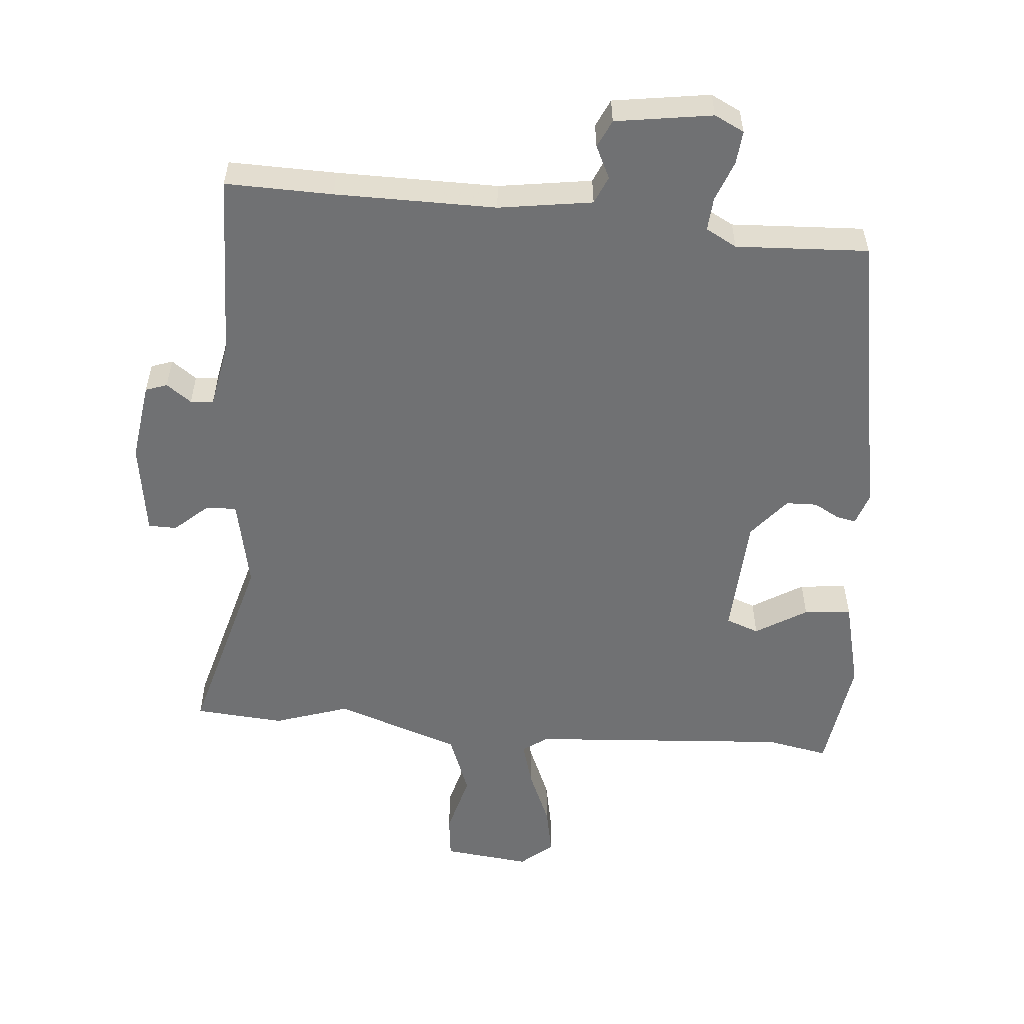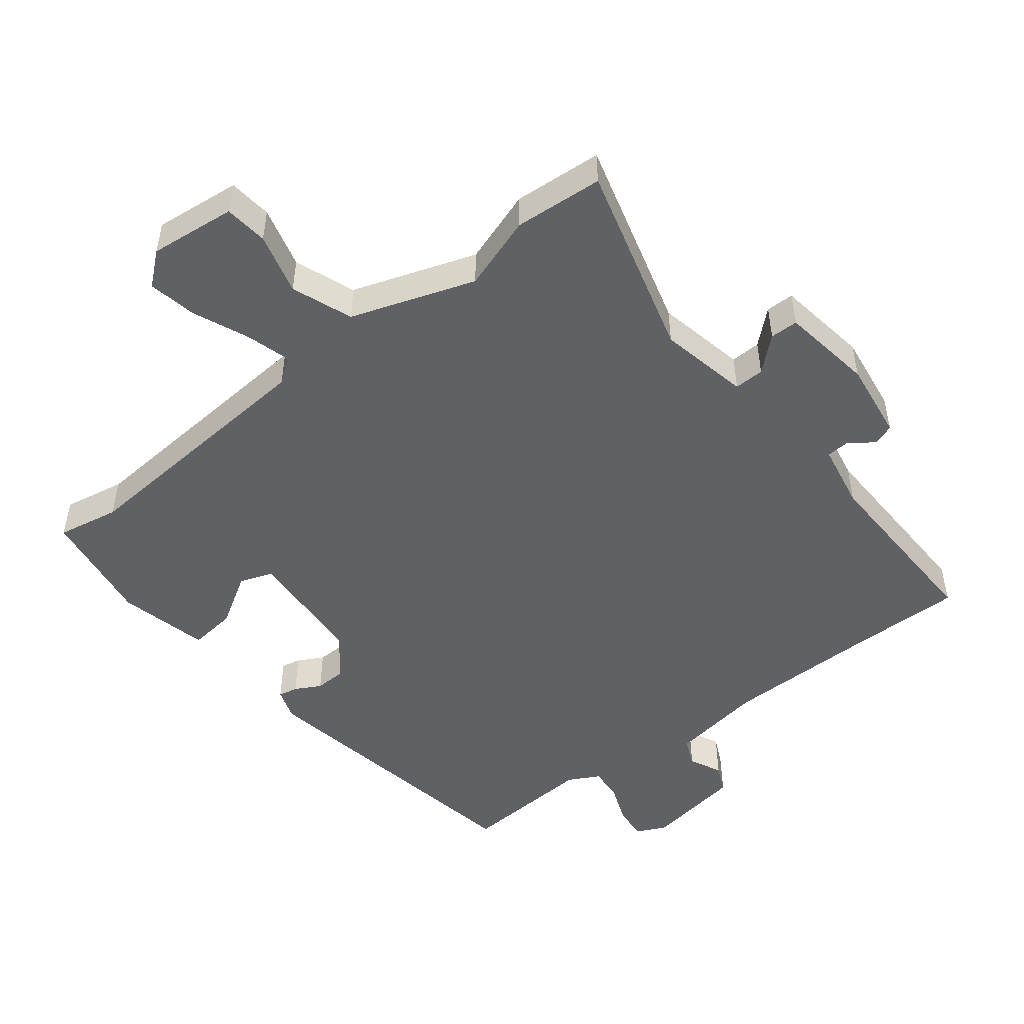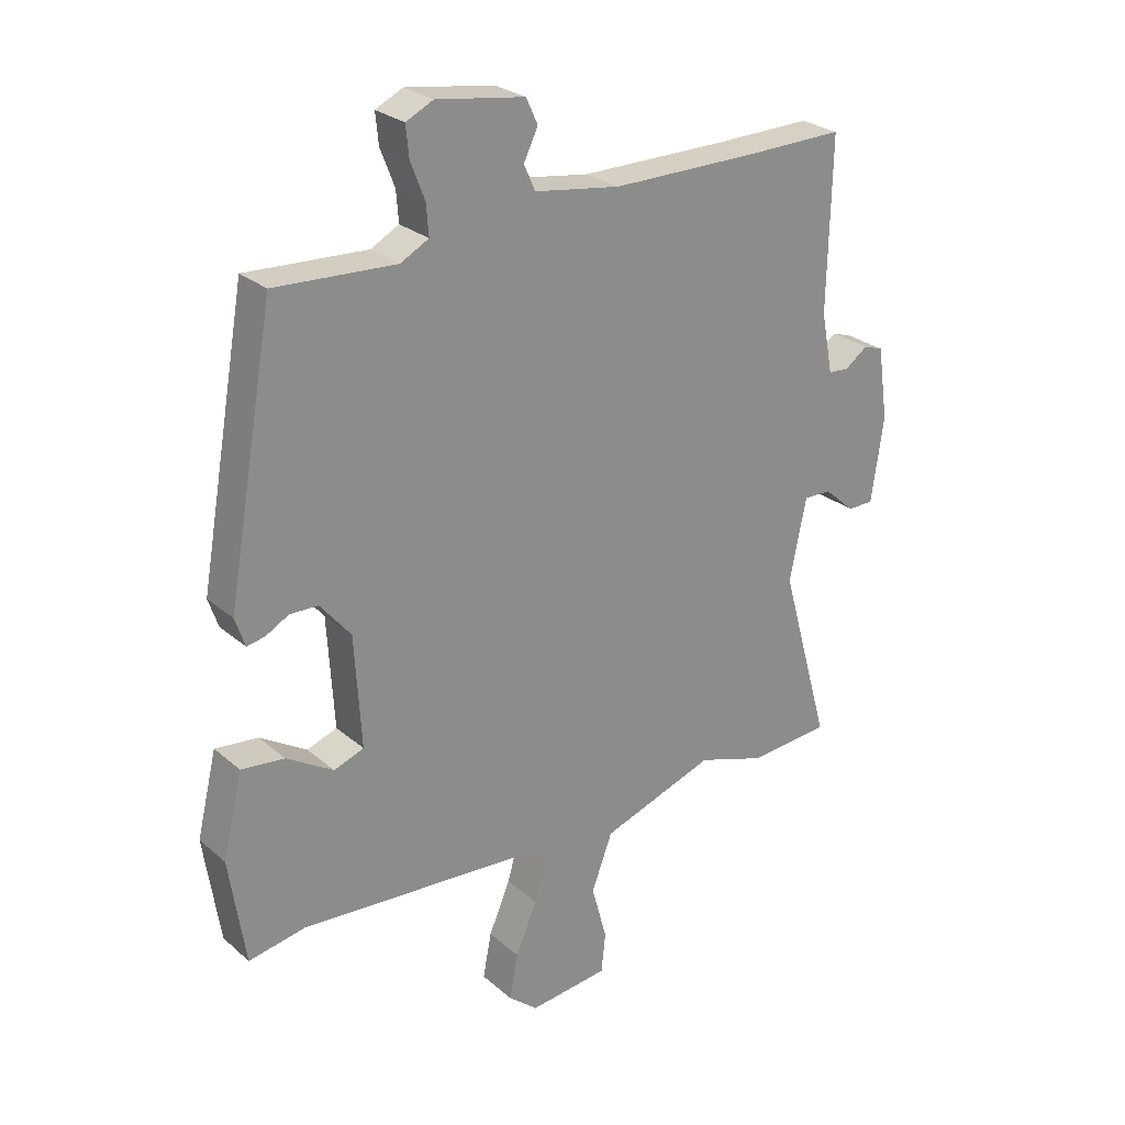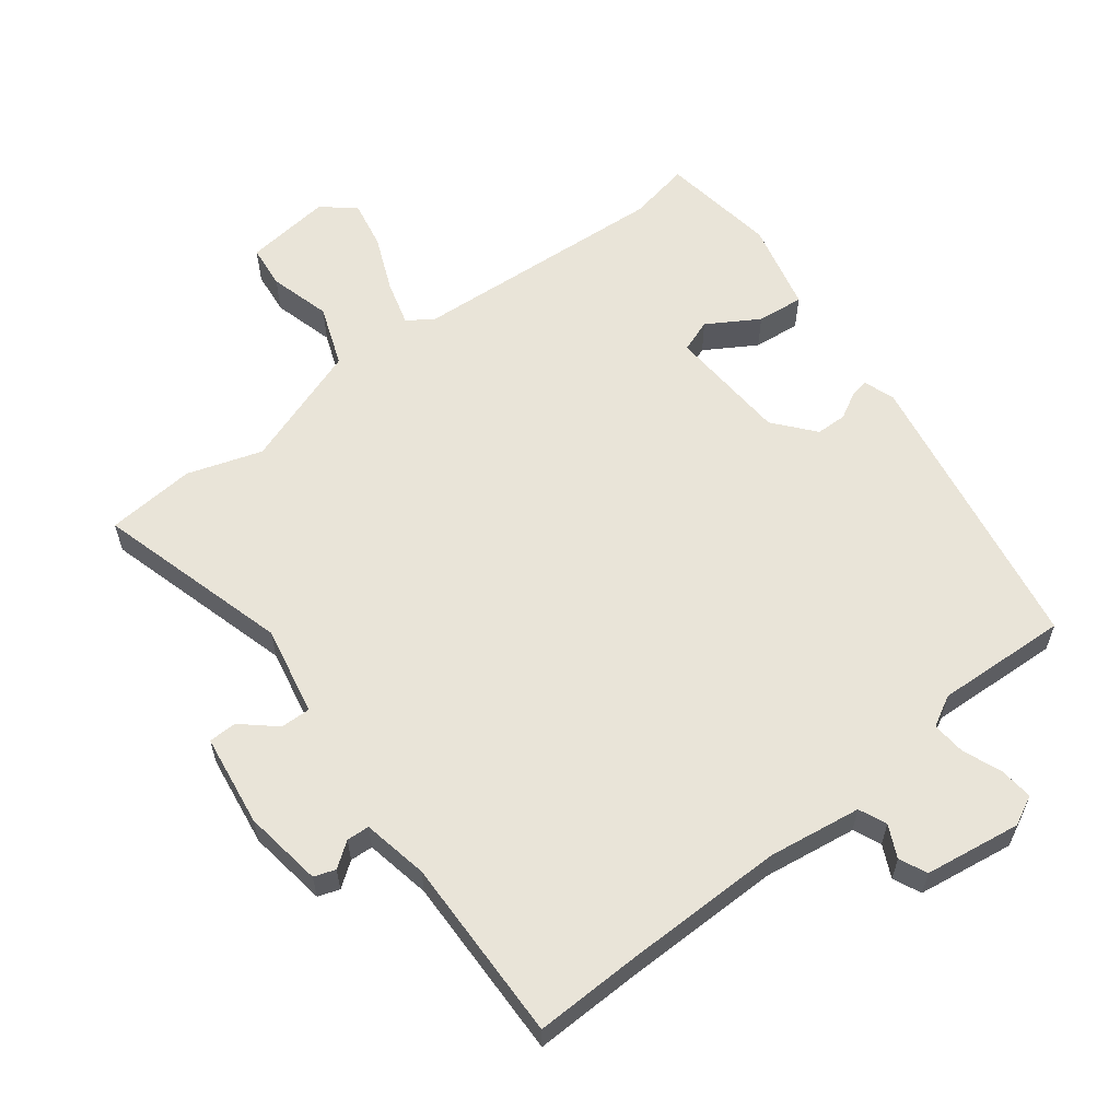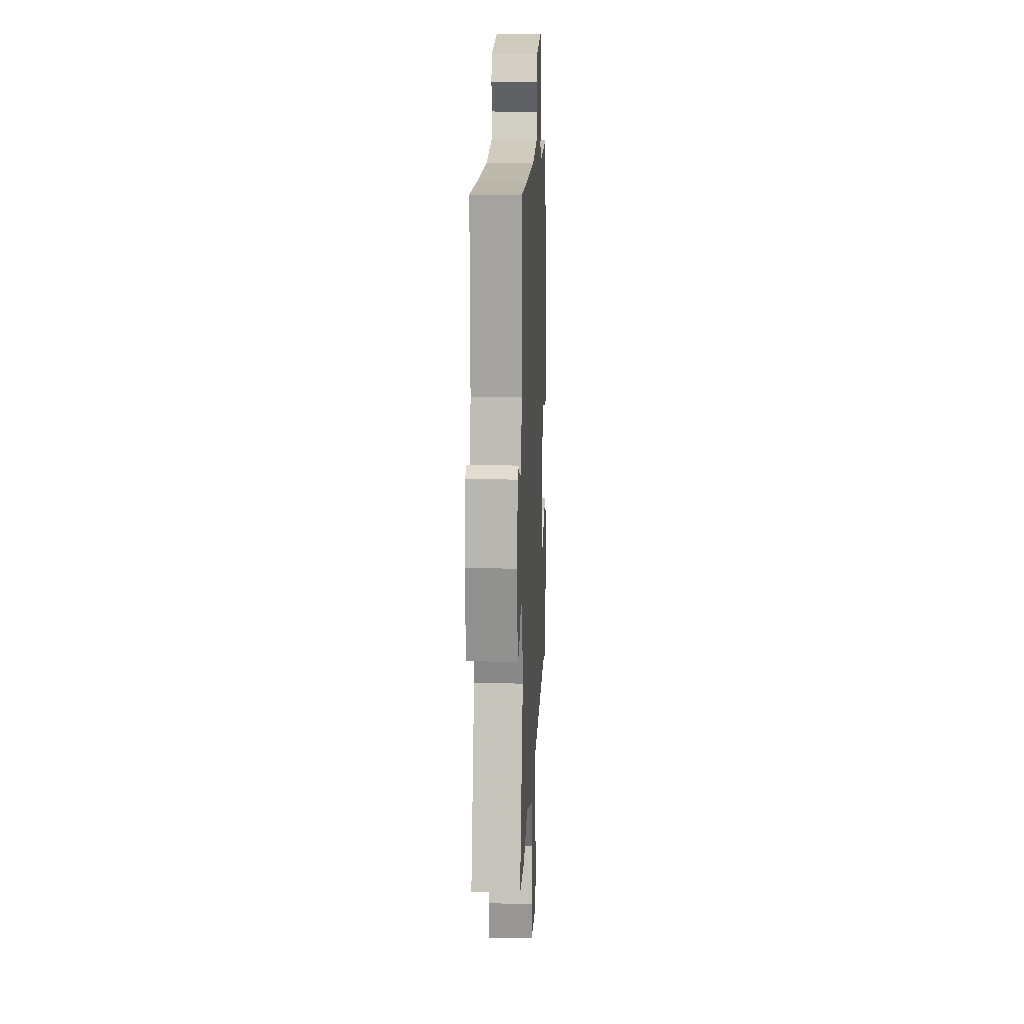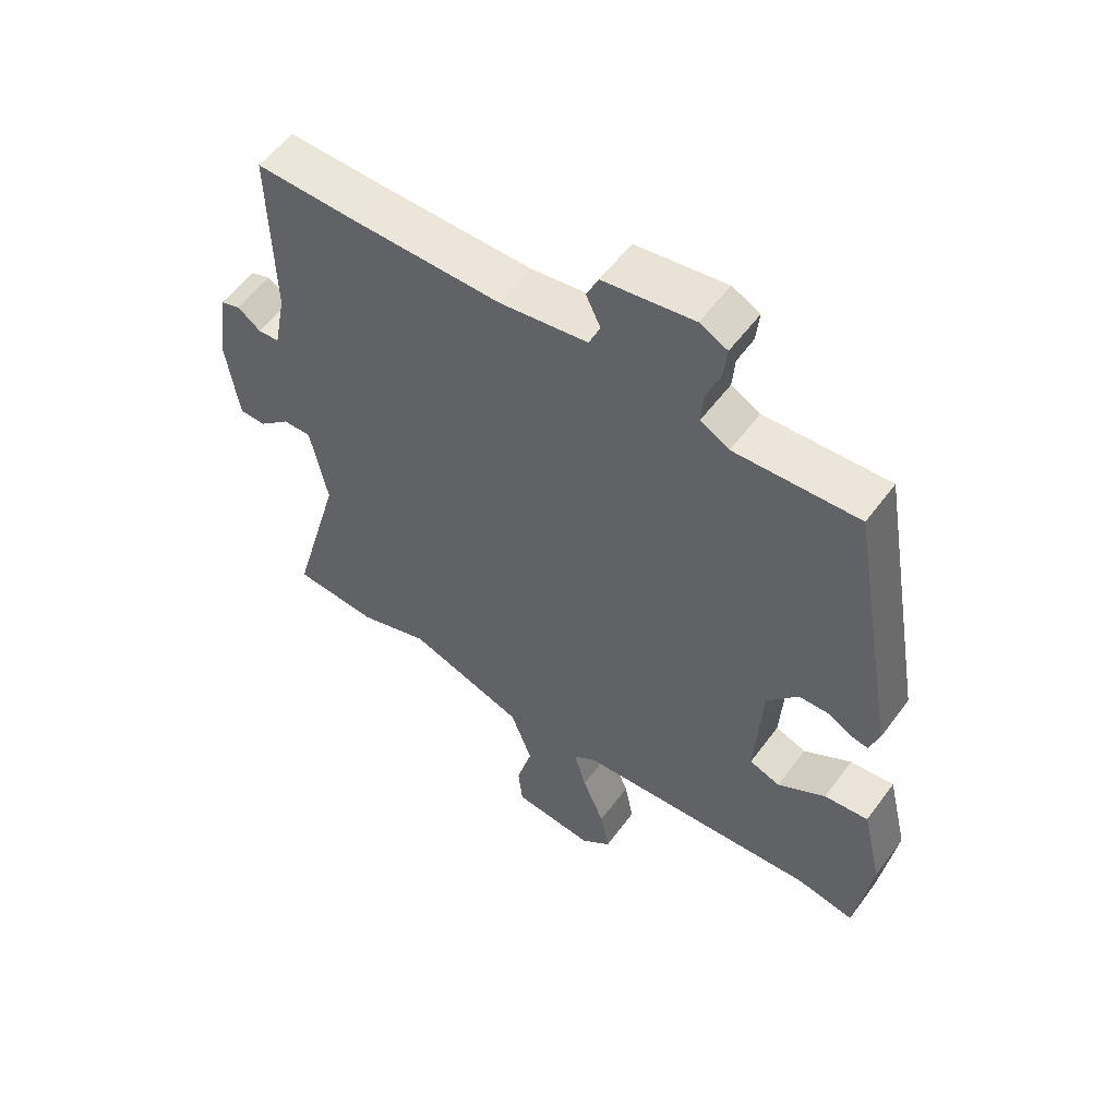
<metadata>
{"format":"obj","ext":"obj","renderer":"f3d","projection":"perspective","resolution":1024,"background":"white","views":[{"elev":-55.2,"azim":-4.7,"up":"+Y"},{"elev":-49.8,"azim":-141.6,"up":"+Y"},{"elev":26.1,"azim":143.1,"up":"+Z"},{"elev":59.9,"azim":-37.5,"up":"+Y"},{"elev":15.5,"azim":-87.3,"up":"+Z"},{"elev":55.6,"azim":35.9,"up":"+Z"}]}
</metadata>
<code>
v -0.528 0.07 0.501
v -0.369 0.07 0.497
v -0.13 0.07 0.495
v 0.009 0.07 0.515
v 0.027 0.07 0.556
v 0.004 0.07 0.604
v 0.023 0.07 0.645
v 0.167 0.07 0.666
v 0.211 0.07 0.644
v 0.206 0.07 0.594
v 0.183 0.07 0.535
v 0.179 0.07 0.485
v 0.225 0.07 0.46
v 0.422 0.07 0.469
v 0.499 0.07 0.032
v 0.483 0.07 -0.015
v 0.454 0.07 -0.009
v 0.416 0.07 0.012
v 0.37 0.07 0.011
v 0.32 0.07 -0.049
v 0.309 0.07 -0.23
v 0.358 0.07 -0.248
v 0.434 0.07 -0.202
v 0.504 0.07 -0.195
v 0.536 0.07 -0.329
v 0.51 0.07 -0.502
v 0.418 0.07 -0.484
v 0.033 0.07 -0.509
v -0.004 0.07 -0.535
v 0.015 0.07 -0.602
v 0.05 0.07 -0.685
v 0.064 0.07 -0.758
v 0.016 0.07 -0.798
v -0.113 0.07 -0.783
v -0.12 0.07 -0.718
v -0.095 0.07 -0.626
v -0.129 0.07 -0.535
v -0.314 0.07 -0.47
v -0.425 0.07 -0.506
v -0.558 0.07 -0.495
v -0.477 0.07 -0.206
v -0.504 0.07 -0.072
v -0.549 0.07 -0.073
v -0.599 0.07 -0.117
v -0.641 0.07 -0.116
v -0.661 0.07 0.022
v -0.644 0.07 0.14
v -0.612 0.07 0.151
v -0.575 0.07 0.124
v -0.541 0.07 0.126
v -0.522 0.07 0.224
v -0.528 0 0.501
v -0.369 0 0.497
v -0.13 0 0.495
v 0.009 0 0.515
v 0.027 0 0.556
v 0.004 0 0.604
v 0.023 0 0.645
v 0.167 0 0.666
v 0.211 0 0.644
v 0.206 0 0.594
v 0.183 0 0.535
v 0.179 0 0.485
v 0.225 0 0.46
v 0.422 0 0.469
v 0.499 0 0.032
v 0.483 0 -0.015
v 0.454 0 -0.009
v 0.416 0 0.012
v 0.37 0 0.011
v 0.32 0 -0.049
v 0.309 0 -0.23
v 0.358 0 -0.248
v 0.434 0 -0.202
v 0.504 0 -0.195
v 0.536 0 -0.329
v 0.51 0 -0.502
v 0.418 0 -0.484
v 0.033 0 -0.509
v -0.004 0 -0.535
v 0.015 0 -0.602
v 0.05 0 -0.685
v 0.064 0 -0.758
v 0.016 0 -0.798
v -0.113 0 -0.783
v -0.12 0 -0.718
v -0.095 0 -0.626
v -0.129 0 -0.535
v -0.314 0 -0.47
v -0.425 0 -0.506
v -0.558 0 -0.495
v -0.477 0 -0.206
v -0.504 0 -0.072
v -0.549 0 -0.073
v -0.599 0 -0.117
v -0.641 0 -0.116
v -0.661 0 0.022
v -0.644 0 0.14
v -0.612 0 0.151
v -0.575 0 0.124
v -0.541 0 0.126
v -0.522 0 0.224
f 47 48 49
f 46 47 49
f 45 46 49
f 44 45 49
f 43 44 49
f 42 43 49 50
f 41 42 50 51
f 38 39 40 41
f 51 1 2
f 41 51 2
f 38 41 2
f 37 38 2
f 34 35 36
f 33 34 36
f 32 33 36
f 31 32 36
f 30 31 36
f 36 37 2
f 30 36 2
f 29 30 2
f 25 26 27
f 24 25 27
f 23 24 27
f 22 23 27
f 21 22 27 28
f 29 2 3
f 28 29 3
f 21 28 3
f 20 21 3
f 16 17 18
f 15 16 18
f 14 15 18
f 13 14 18
f 12 13 18 19
f 9 10 11
f 8 9 11
f 7 8 11
f 6 7 11
f 5 6 11
f 4 5 11 12
f 12 19 20
f 4 12 20
f 3 4 20
f 100 99 98
f 100 98 97
f 100 97 96
f 100 96 95
f 100 95 94
f 101 100 94 93
f 102 101 93 92
f 92 91 90 89
f 53 52 102
f 53 102 92
f 53 92 89
f 53 89 88
f 87 86 85
f 87 85 84
f 87 84 83
f 87 83 82
f 87 82 81
f 53 88 87
f 53 87 81
f 53 81 80
f 78 77 76
f 78 76 75
f 78 75 74
f 78 74 73
f 79 78 73 72
f 54 53 80
f 54 80 79
f 54 79 72
f 54 72 71
f 69 68 67
f 69 67 66
f 69 66 65
f 69 65 64
f 70 69 64 63
f 62 61 60
f 62 60 59
f 62 59 58
f 62 58 57
f 62 57 56
f 63 62 56 55
f 71 70 63
f 71 63 55
f 71 55 54
f 1 52 53 2
f 2 53 54 3
f 3 54 55 4
f 4 55 56 5
f 5 56 57 6
f 6 57 58 7
f 7 58 59 8
f 8 59 60 9
f 9 60 61 10
f 10 61 62 11
f 11 62 63 12
f 12 63 64 13
f 13 64 65 14
f 14 65 66 15
f 15 66 67 16
f 16 67 68 17
f 17 68 69 18
f 18 69 70 19
f 19 70 71 20
f 20 71 72 21
f 21 72 73 22
f 22 73 74 23
f 23 74 75 24
f 24 75 76 25
f 25 76 77 26
f 26 77 78 27
f 27 78 79 28
f 28 79 80 29
f 29 80 81 30
f 30 81 82 31
f 31 82 83 32
f 32 83 84 33
f 33 84 85 34
f 34 85 86 35
f 35 86 87 36
f 36 87 88 37
f 37 88 89 38
f 38 89 90 39
f 39 90 91 40
f 40 91 92 41
f 41 92 93 42
f 42 93 94 43
f 43 94 95 44
f 44 95 96 45
f 45 96 97 46
f 46 97 98 47
f 47 98 99 48
f 48 99 100 49
f 49 100 101 50
f 50 101 102 51
f 51 102 52 1

</code>
